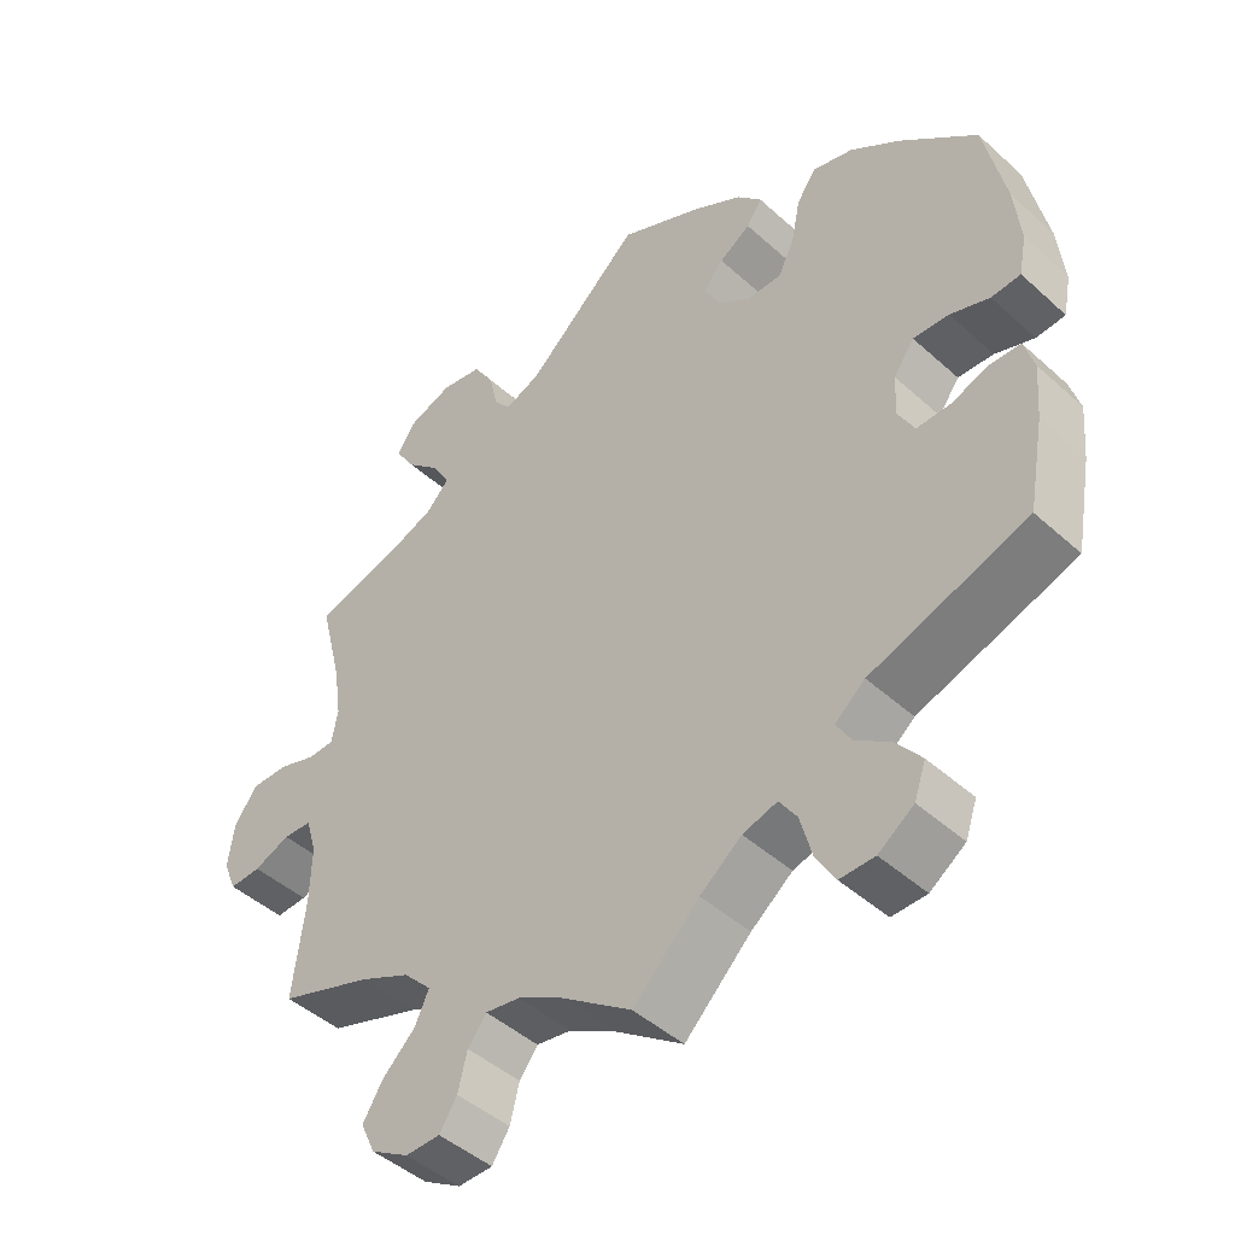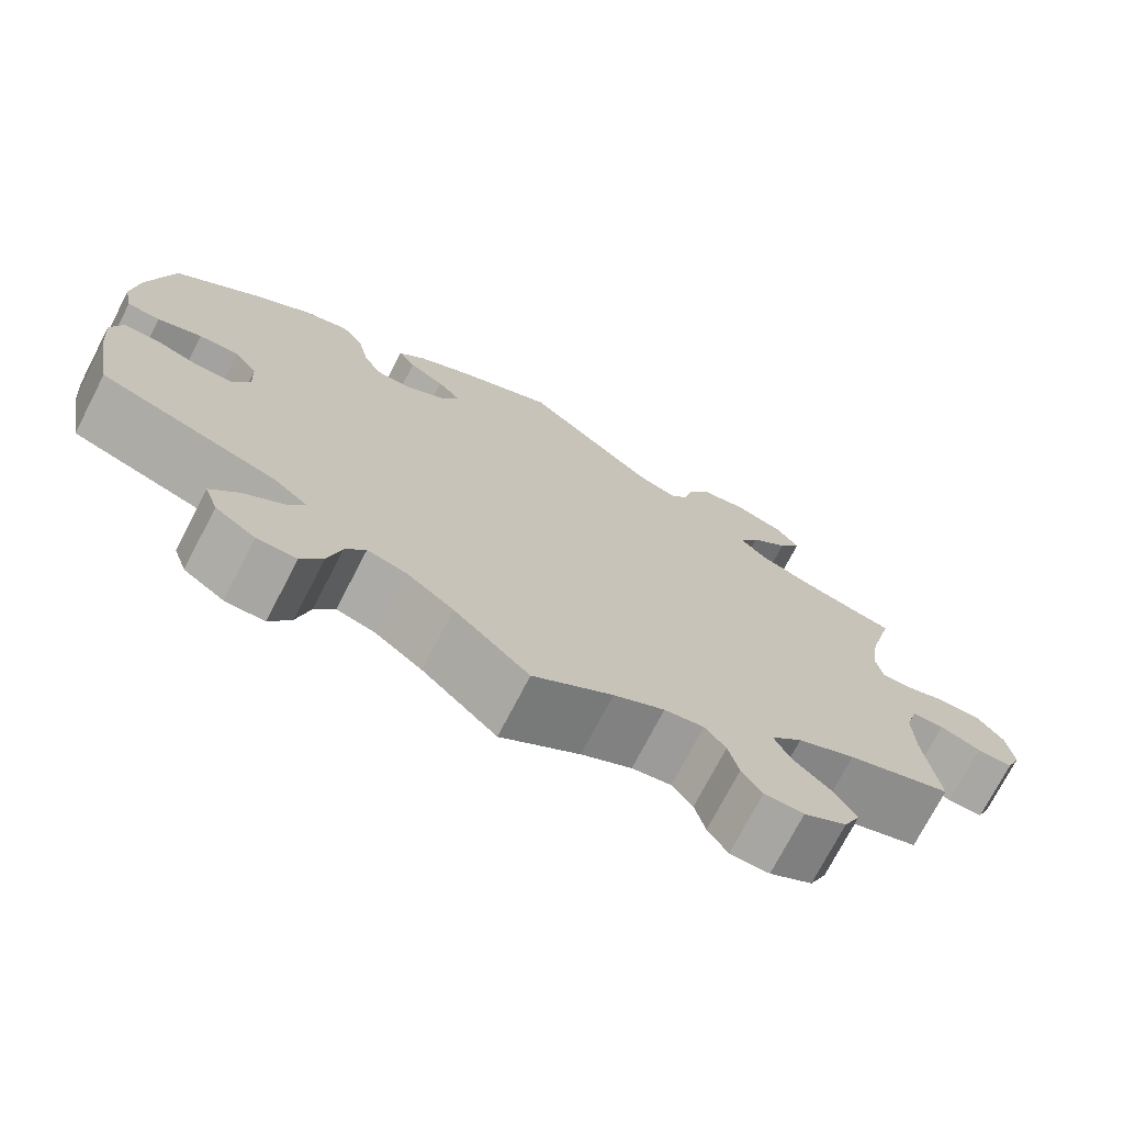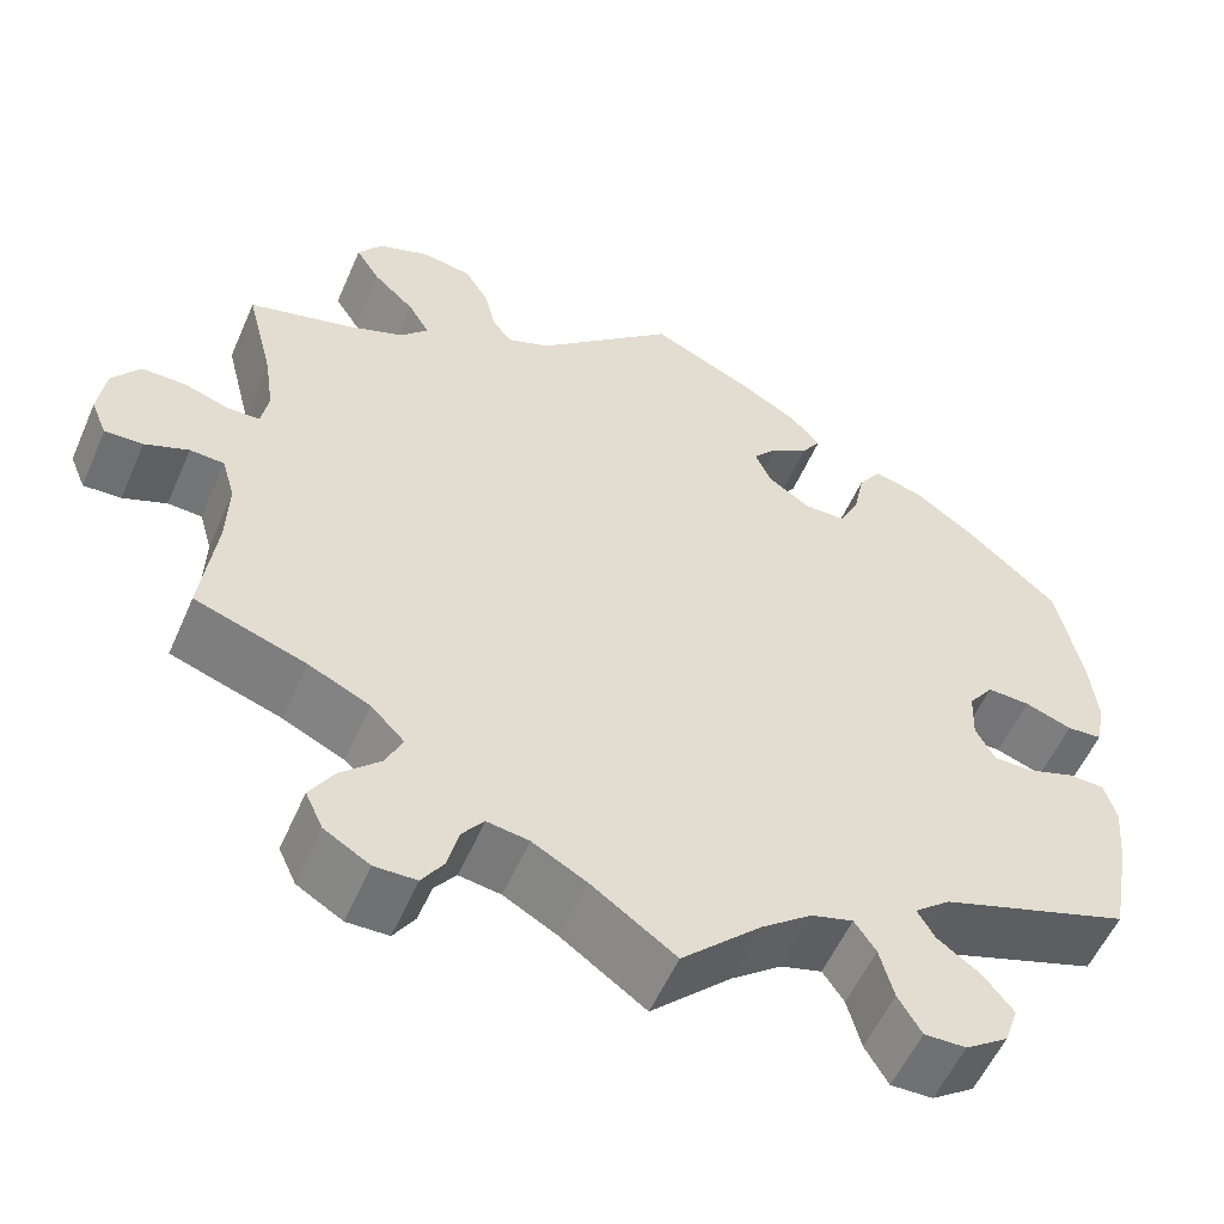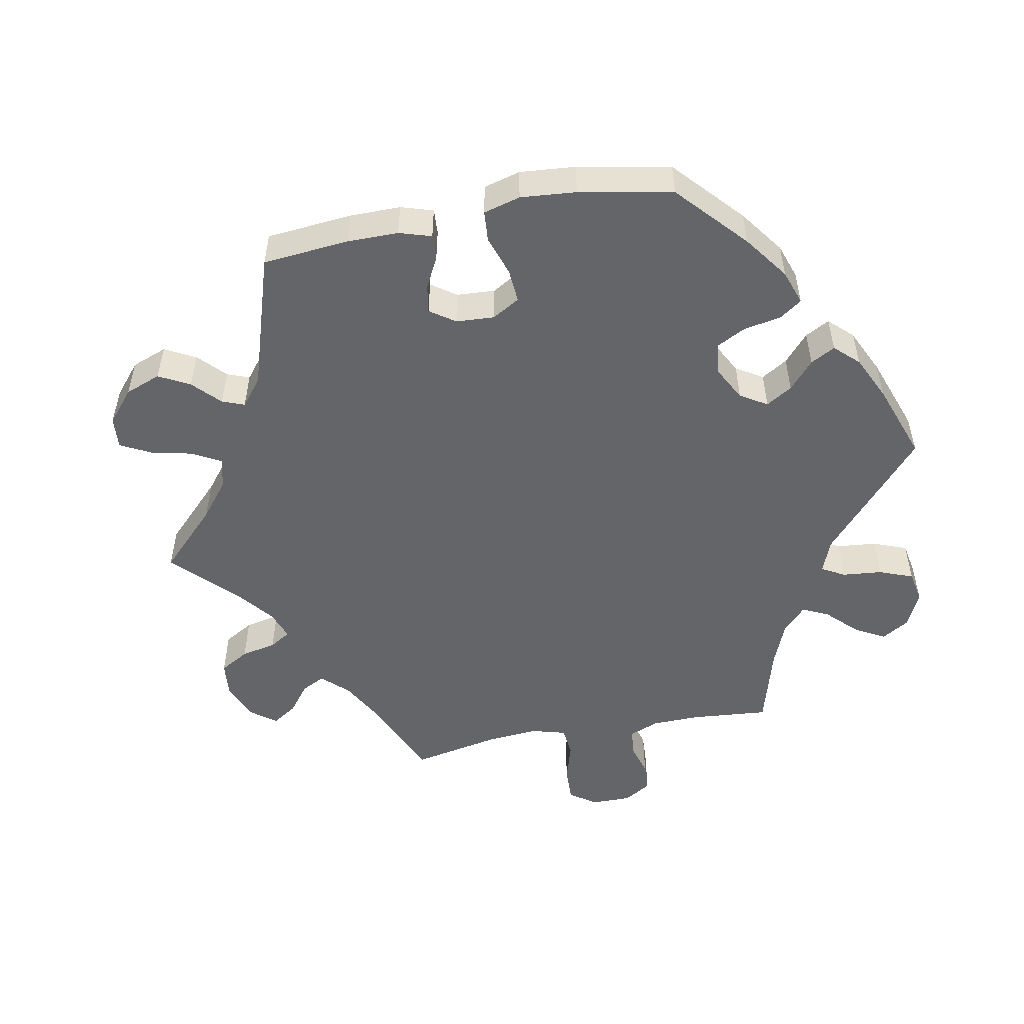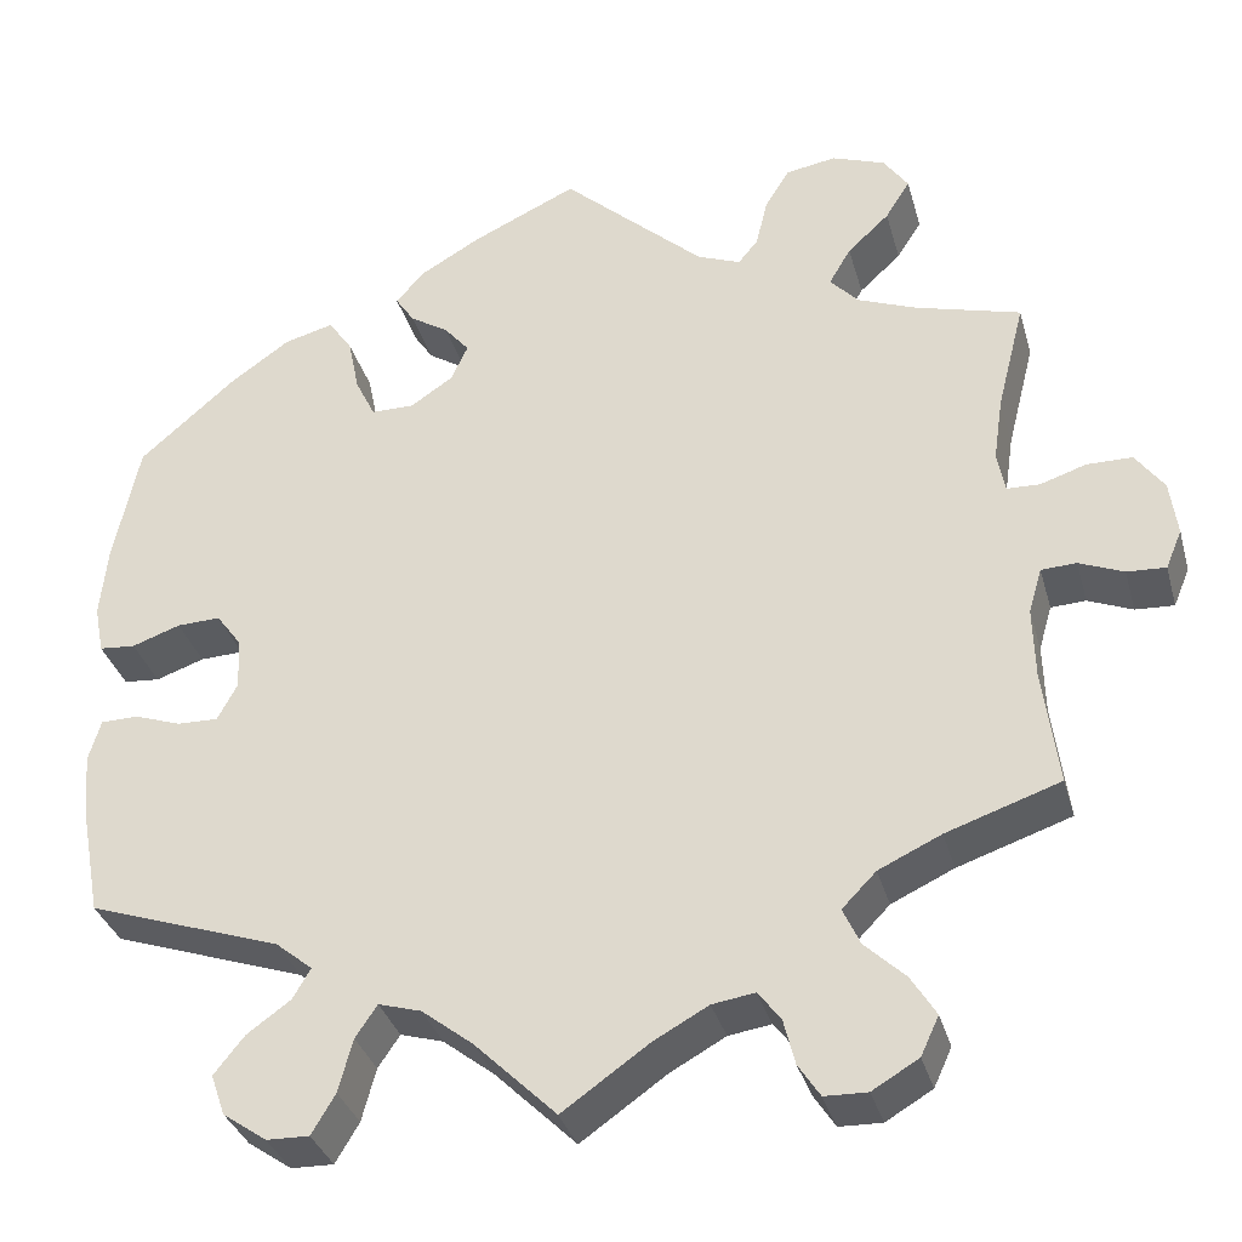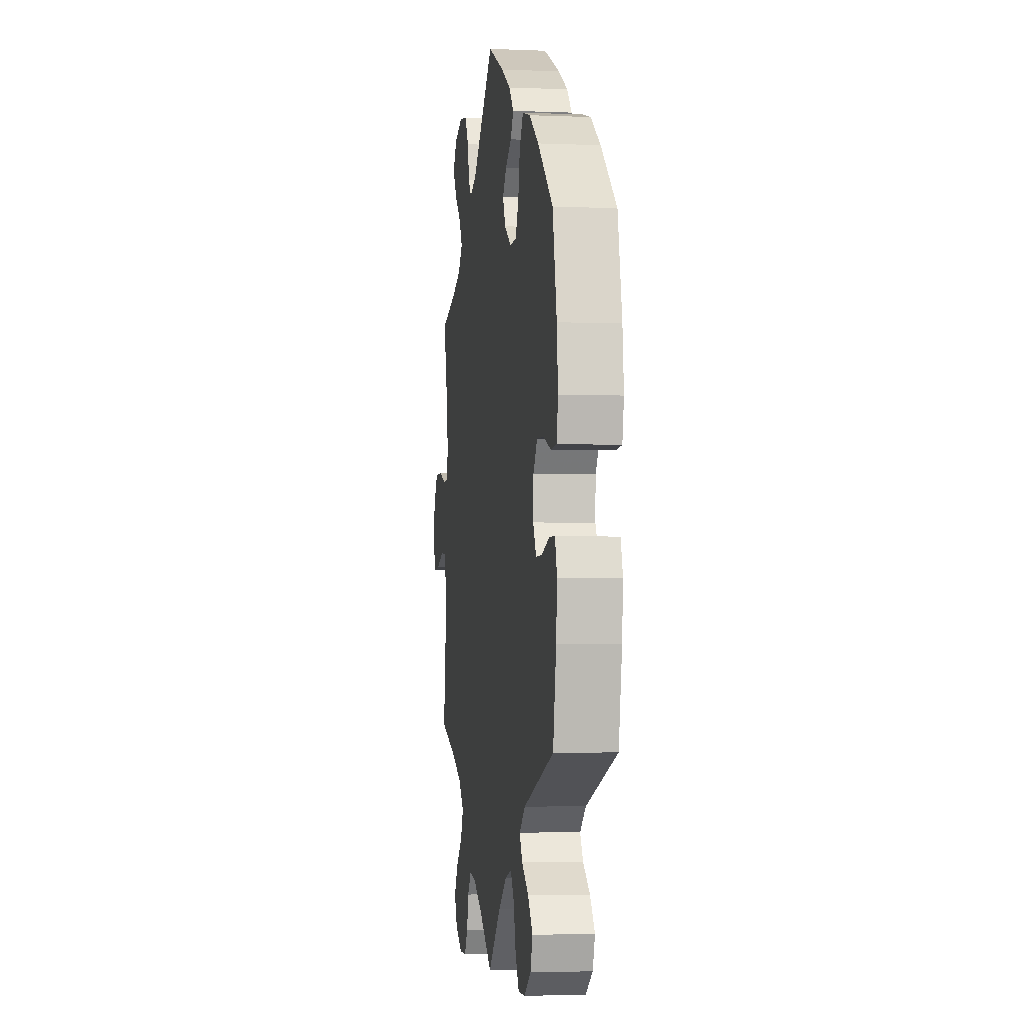
<metadata>
{"format":"obj","ext":"obj","renderer":"f3d","projection":"perspective","resolution":1024,"background":"white","views":[{"elev":-45.6,"azim":44.0,"up":"+Z"},{"elev":-73.6,"azim":152.6,"up":"+Z"},{"elev":-55.5,"azim":-23.4,"up":"+Z"},{"elev":-51.4,"azim":41.1,"up":"+Y"},{"elev":-33.6,"azim":-165.1,"up":"+Z"},{"elev":-3.1,"azim":81.9,"up":"+Z"}]}
</metadata>
<code>
v -0.091 0.07 -0.514
v -0.149 0.07 -0.482
v -0.194 0.07 -0.475
v -0.218 0.07 -0.506
v -0.23 0.07 -0.554
v -0.253 0.07 -0.589
v -0.298 0.07 -0.59
v -0.347 0.07 -0.561
v -0.366 0.07 -0.52
v -0.34 0.07 -0.478
v -0.297 0.07 -0.437
v -0.279 0.07 -0.398
v -0.315 0.07 -0.361
v -0.381 0.07 -0.33
v -0.501 0.07 -0.289
v -0.485 0.07 -0.165
v -0.483 0.07 -0.091
v -0.497 0.07 -0.043
v -0.534 0.07 -0.041
v -0.581 0.07 -0.06
v -0.622 0.07 -0.062
v -0.639 0.07 -0.021
v -0.631 0.07 0.037
v -0.601 0.07 0.078
v -0.553 0.07 0.078
v -0.505 0.07 0.062
v -0.47 0.07 0.063
v -0.462 0.07 0.106
v -0.472 0.07 0.174
v -0.501 0.07 0.289
v -0.39 0.07 0.319
v -0.328 0.07 0.343
v -0.298 0.07 0.375
v -0.321 0.07 0.414
v -0.365 0.07 0.455
v -0.391 0.07 0.496
v -0.365 0.07 0.533
v -0.309 0.07 0.553
v -0.256 0.07 0.544
v -0.23 0.07 0.502
v -0.218 0.07 0.451
v -0.197 0.07 0.425
v -0.151 0.07 0.443
v -0.001 0.07 0.578
v 0.11 0.07 0.526
v 0.172 0.07 0.49
v 0.204 0.07 0.455
v 0.184 0.07 0.425
v 0.143 0.07 0.399
v 0.117 0.07 0.368
v 0.135 0.07 0.329
v 0.18 0.07 0.299
v 0.225 0.07 0.299
v 0.246 0.07 0.342
v 0.258 0.07 0.4
v 0.283 0.07 0.436
v 0.335 0.07 0.422
v 0.399 0.07 0.377
v 0.5 0.07 0.289
v 0.527 0.07 0.162
v 0.535 0.07 0.085
v 0.525 0.07 0.034
v 0.487 0.07 0.031
v 0.436 0.07 0.049
v 0.39 0.07 0.051
v 0.363 0.07 0.014
v 0.361 0.07 -0.04
v 0.382 0.07 -0.079
v 0.425 0.07 -0.078
v 0.475 0.07 -0.061
v 0.514 0.07 -0.062
v 0.527 0.07 -0.106
v 0.521 0.07 -0.175
v 0.5 0.07 -0.289
v 0.296 0.07 -0.358
v 0.257 0.07 -0.39
v 0.276 0.07 -0.422
v 0.322 0.07 -0.455
v 0.354 0.07 -0.495
v 0.339 0.07 -0.538
v 0.293 0.07 -0.57
v 0.248 0.07 -0.571
v 0.223 0.07 -0.529
v 0.208 0.07 -0.473
v 0.185 0.07 -0.439
v 0.14 0.07 -0.452
v 0.086 0.07 -0.494
v 0 0.07 -0.578
v -0.091 0 -0.514
v -0.149 0 -0.482
v -0.194 0 -0.475
v -0.218 0 -0.506
v -0.23 0 -0.554
v -0.253 0 -0.589
v -0.298 0 -0.59
v -0.347 0 -0.561
v -0.366 0 -0.52
v -0.34 0 -0.478
v -0.297 0 -0.437
v -0.279 0 -0.398
v -0.315 0 -0.361
v -0.381 0 -0.33
v -0.501 0 -0.289
v -0.485 0 -0.165
v -0.483 0 -0.091
v -0.497 0 -0.043
v -0.534 0 -0.041
v -0.581 0 -0.06
v -0.622 0 -0.062
v -0.639 0 -0.021
v -0.631 0 0.037
v -0.601 0 0.078
v -0.553 0 0.078
v -0.505 0 0.062
v -0.47 0 0.063
v -0.462 0 0.106
v -0.472 0 0.174
v -0.501 0 0.289
v -0.39 0 0.319
v -0.328 0 0.343
v -0.298 0 0.375
v -0.321 0 0.414
v -0.365 0 0.455
v -0.391 0 0.496
v -0.365 0 0.533
v -0.309 0 0.553
v -0.256 0 0.544
v -0.23 0 0.502
v -0.218 0 0.451
v -0.197 0 0.425
v -0.151 0 0.443
v -0.001 0 0.578
v 0.11 0 0.526
v 0.172 0 0.49
v 0.204 0 0.455
v 0.184 0 0.425
v 0.143 0 0.399
v 0.117 0 0.368
v 0.135 0 0.329
v 0.18 0 0.299
v 0.225 0 0.299
v 0.246 0 0.342
v 0.258 0 0.4
v 0.283 0 0.436
v 0.335 0 0.422
v 0.399 0 0.377
v 0.5 0 0.289
v 0.527 0 0.162
v 0.535 0 0.085
v 0.525 0 0.034
v 0.487 0 0.031
v 0.436 0 0.049
v 0.39 0 0.051
v 0.363 0 0.014
v 0.361 0 -0.04
v 0.382 0 -0.079
v 0.425 0 -0.078
v 0.475 0 -0.061
v 0.514 0 -0.062
v 0.527 0 -0.106
v 0.521 0 -0.175
v 0.5 0 -0.289
v 0.296 0 -0.358
v 0.257 0 -0.39
v 0.276 0 -0.422
v 0.322 0 -0.455
v 0.354 0 -0.495
v 0.339 0 -0.538
v 0.293 0 -0.57
v 0.248 0 -0.571
v 0.223 0 -0.529
v 0.208 0 -0.473
v 0.185 0 -0.439
v 0.14 0 -0.452
v 0.086 0 -0.494
v 0 0 -0.578
f 87 88 1
f 86 87 1 2
f 85 86 2 3
f 81 82 83 84
f 81 84 85
f 80 81 85
f 77 78 79 80
f 76 77 80 85
f 75 76 85 3
f 73 74 75 3
f 69 70 71 72
f 68 69 72 73
f 61 62 63 64
f 61 64 65
f 60 61 65
f 59 60 65
f 58 59 65 66
f 54 55 56 57
f 53 54 57 58
f 46 47 48 49
f 46 49 50
f 43 44 45 46
f 42 43 46 50
f 38 39 40 41
f 38 41 42
f 37 38 42
f 34 35 36 37
f 33 34 37 42
f 32 33 42 50
f 29 30 31
f 28 29 31 32
f 27 28 32 50
f 23 24 25 26
f 23 26 27
f 22 23 27
f 19 20 21 22
f 18 19 22 27
f 17 18 27 50
f 14 15 16
f 13 14 16 17
f 12 13 17 50
f 8 9 10 11
f 4 5 6 7
f 3 4 7 8
f 68 73 3
f 67 68 3 8
f 66 67 8 11
f 53 58 66 11
f 52 53 11 12
f 51 52 12
f 12 50 51
f 89 176 175
f 90 89 175 174
f 91 90 174 173
f 172 171 170 169
f 173 172 169
f 173 169 168
f 168 167 166 165
f 173 168 165 164
f 91 173 164 163
f 91 163 162 161
f 160 159 158 157
f 161 160 157 156
f 152 151 150 149
f 153 152 149
f 153 149 148
f 153 148 147
f 154 153 147 146
f 145 144 143 142
f 146 145 142 141
f 137 136 135 134
f 138 137 134
f 134 133 132 131
f 138 134 131 130
f 129 128 127 126
f 130 129 126
f 130 126 125
f 125 124 123 122
f 130 125 122 121
f 138 130 121 120
f 119 118 117
f 120 119 117 116
f 138 120 116 115
f 114 113 112 111
f 115 114 111
f 115 111 110
f 110 109 108 107
f 115 110 107 106
f 138 115 106 105
f 104 103 102
f 105 104 102 101
f 138 105 101 100
f 99 98 97 96
f 95 94 93 92
f 96 95 92 91
f 91 161 156
f 96 91 156 155
f 99 96 155 154
f 99 154 146 141
f 100 99 141 140
f 100 140 139
f 139 138 100
f 1 89 90 2
f 2 90 91 3
f 3 91 92 4
f 4 92 93 5
f 5 93 94 6
f 6 94 95 7
f 7 95 96 8
f 8 96 97 9
f 9 97 98 10
f 10 98 99 11
f 11 99 100 12
f 12 100 101 13
f 13 101 102 14
f 14 102 103 15
f 15 103 104 16
f 16 104 105 17
f 17 105 106 18
f 18 106 107 19
f 19 107 108 20
f 20 108 109 21
f 21 109 110 22
f 22 110 111 23
f 23 111 112 24
f 24 112 113 25
f 25 113 114 26
f 26 114 115 27
f 27 115 116 28
f 28 116 117 29
f 29 117 118 30
f 30 118 119 31
f 31 119 120 32
f 32 120 121 33
f 33 121 122 34
f 34 122 123 35
f 35 123 124 36
f 36 124 125 37
f 37 125 126 38
f 38 126 127 39
f 39 127 128 40
f 40 128 129 41
f 41 129 130 42
f 42 130 131 43
f 43 131 132 44
f 44 132 133 45
f 45 133 134 46
f 46 134 135 47
f 47 135 136 48
f 48 136 137 49
f 49 137 138 50
f 50 138 139 51
f 51 139 140 52
f 52 140 141 53
f 53 141 142 54
f 54 142 143 55
f 55 143 144 56
f 56 144 145 57
f 57 145 146 58
f 58 146 147 59
f 59 147 148 60
f 60 148 149 61
f 61 149 150 62
f 62 150 151 63
f 63 151 152 64
f 64 152 153 65
f 65 153 154 66
f 66 154 155 67
f 67 155 156 68
f 68 156 157 69
f 69 157 158 70
f 70 158 159 71
f 71 159 160 72
f 72 160 161 73
f 73 161 162 74
f 74 162 163 75
f 75 163 164 76
f 76 164 165 77
f 77 165 166 78
f 78 166 167 79
f 79 167 168 80
f 80 168 169 81
f 81 169 170 82
f 82 170 171 83
f 83 171 172 84
f 84 172 173 85
f 85 173 174 86
f 86 174 175 87
f 87 175 176 88
f 88 176 89 1

</code>
